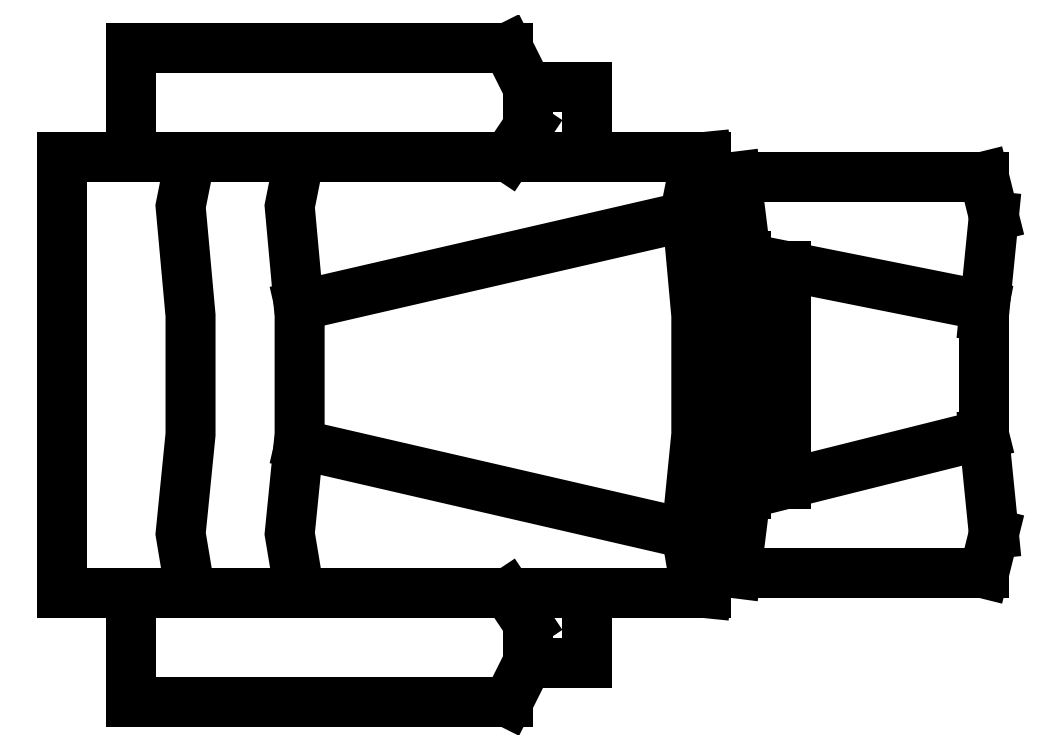
<metadata>
{"format":"dxf","ext":"dxf","renderer":"ezdxf+matplotlib","layout":"modelspace","background":"white","min_lineweight":24,"dpi":150}
</metadata>
<code>
0
SECTION
2
ENTITIES
0
LINE
8
0
10
-1.194
20
-0.2794
30
0
11
-1.194
21
0.2794
31
0
0
LINE
8
0
10
-1.194
20
0.2794
30
0
11
-1.105
21
0.2794
31
0
0
LINE
8
0
10
-1.105
20
0.2794
30
0
11
-1.105
21
0.4191
31
0
0
LINE
8
0
10
-1.105
20
0.4191
30
0
11
-0.6223
21
0.4191
31
0
0
LINE
8
0
10
-0.6223
20
0.4191
30
0
11
-0.5969
21
0.3683
31
0
0
LINE
8
0
10
-0.5969
20
0.3683
30
0
11
-0.5207
21
0.3683
31
0
0
LINE
8
0
10
-0.5207
20
0.3683
30
0
11
-0.5207
21
0.2794
31
0
0
LINE
8
0
10
-0.5207
20
0.2794
30
0
11
-0.3683
21
0.2794
31
0
0
LINE
8
0
10
-0.3683
20
0.2794
30
0
11
-0.3556
21
0.1524
31
0
0
LINE
8
0
10
-0.3556
20
0.1524
30
0
11
-0.3175
21
0.1524
31
0
0
LINE
8
0
10
-0.3175
20
0.1524
30
0
11
-0.3302
21
0.254
31
0
0
LINE
8
0
10
-0.3302
20
0.254
30
0
11
-0.0127
21
0.254
31
0
0
LINE
8
0
10
-0.0127
20
0.254
30
0
11
0
21
0.2032
31
0
0
LINE
8
0
10
0
20
0.2032
30
0
11
-0.0127
21
0.0762
31
0
0
LINE
8
0
10
-0.0127
20
0.0762
30
0
11
-0.0127
21
-0.0762
31
0
0
LINE
8
0
10
-0.0127
20
-0.0762
30
0
11
0
21
-0.2032
31
0
0
LINE
8
0
10
0
20
-0.2032
30
0
11
-0.0127
21
-0.254
31
0
0
LINE
8
0
10
-0.0127
20
-0.254
30
0
11
-0.3302
21
-0.254
31
0
0
LINE
8
0
10
-0.3302
20
-0.254
30
0
11
-0.3175
21
-0.1524
31
0
0
LINE
8
0
10
-0.3175
20
-0.1524
30
0
11
-0.3556
21
-0.1524
31
0
0
LINE
8
0
10
-0.3556
20
-0.1524
30
0
11
-0.3683
21
-0.2794
31
0
0
LINE
8
0
10
-0.3683
20
-0.2794
30
0
11
-0.5207
21
-0.2794
31
0
0
LINE
8
0
10
-0.5207
20
-0.2794
30
0
11
-0.5207
21
-0.3683
31
0
0
LINE
8
0
10
-0.5207
20
-0.3683
30
0
11
-0.5969
21
-0.3683
31
0
0
LINE
8
0
10
-0.5969
20
-0.3683
30
0
11
-0.6223
21
-0.4191
31
0
0
LINE
8
0
10
-0.6223
20
-0.4191
30
0
11
-1.105
21
-0.4191
31
0
0
LINE
8
0
10
-1.105
20
-0.4191
30
0
11
-1.105
21
-0.2794
31
0
0
LINE
8
0
10
-1.105
20
-0.2794
30
0
11
-1.194
21
-0.2794
31
0
0
LINE
8
0
10
-1.105
20
0.2794
30
0
11
-0.5207
21
0.2794
31
0
0
LINE
8
0
10
-1.105
20
-0.2794
30
0
11
-0.5207
21
-0.2794
31
0
0
LINE
8
0
10
-0.5969
20
-0.3683
30
0
11
-0.5969
21
-0.3175
31
0
0
LINE
8
0
10
-0.5969
20
-0.3175
30
0
11
-0.6223
21
-0.2794
31
0
0
LINE
8
0
10
-0.5969
20
0.3683
30
0
11
-0.5969
21
0.3175
31
0
0
LINE
8
0
10
-0.5969
20
0.3175
30
0
11
-0.6223
21
0.2794
31
0
0
POLYLINE
8
0
66
     1
10
0
20
0
30
0
0
VERTEX
8
0
10
-1.029
20
0.2794
30
0
0
VERTEX
8
0
10
-1.041
20
0.2159
30
0
0
VERTEX
8
0
10
-1.029
20
0.0762
30
0
0
VERTEX
8
0
10
-1.029
20
-0.0762
30
0
0
VERTEX
8
0
10
-1.041
20
-0.2032
30
0
0
VERTEX
8
0
10
-1.029
20
-0.2794
30
0
0
SEQEND
8
0
0
POLYLINE
8
0
66
     1
10
0
20
0
30
0
70
     1
0
VERTEX
8
0
10
-0.3556
20
-0.1397
30
0
0
VERTEX
8
0
10
-0.3556
20
0.1397
30
0
0
VERTEX
8
0
10
-0.3175
20
0.1397
30
0
0
VERTEX
8
0
10
-0.3175
20
-0.1397
30
0
0
SEQEND
8
0
0
POLYLINE
8
0
66
     1
10
0
20
0
30
0
0
VERTEX
8
0
10
-0.889
20
0.2794
30
0
0
VERTEX
8
0
10
-0.9017
20
0.2159
30
0
0
VERTEX
8
0
10
-0.889
20
0.0762
30
0
0
VERTEX
8
0
10
-0.889
20
-0.0762
30
0
0
VERTEX
8
0
10
-0.9017
20
-0.2032
30
0
0
VERTEX
8
0
10
-0.889
20
-0.2794
30
0
0
SEQEND
8
0
0
LINE
8
0
10
-0.0127
20
0.0889
30
0
11
-0.2667
21
0.1397
31
0
0
LINE
8
0
10
-0.0127
20
-0.0762
30
0
11
-0.2667
21
-0.1397
31
0
0
LINE
8
0
10
-0.2667
20
-0.1397
30
0
11
-0.2667
21
0.1397
31
0
0
LINE
8
0
10
-0.3937
20
0.2032
30
0
11
-0.889
21
0.0889
31
0
0
POLYLINE
8
0
66
     1
10
0
20
0
30
0
0
VERTEX
8
0
10
-0.381
20
0.2794
30
0
0
VERTEX
8
0
10
-0.3937
20
0.2159
30
0
0
VERTEX
8
0
10
-0.381
20
0.0762
30
0
0
VERTEX
8
0
10
-0.381
20
-0.0762
30
0
0
VERTEX
8
0
10
-0.3937
20
-0.2032
30
0
0
VERTEX
8
0
10
-0.381
20
-0.2794
30
0
0
SEQEND
8
0
0
LINE
8
0
10
-0.3937
20
-0.2032
30
0
11
-0.889
21
-0.0889
31
0
0
POLYLINE
8
_KTI_CONTROL
10
0
20
0
30
0
66
     1
70
     8
0
VERTEX
8
_KTI_CONTROL
10
0
20
0
30
0
70
    32
0
VERTEX
8
_KTI_CONTROL
10
0
20
0
30
0
70
    32
0
SEQEND
8
_KTI_CONTROL
0
POLYLINE
8
_KTI_CONTROL
10
0
20
0
30
0
66
     1
70
     8
0
VERTEX
8
_KTI_CONTROL
10
0
20
0
30
0
70
    32
0
VERTEX
8
_KTI_CONTROL
10
0
20
0
30
0
70
    32
0
SEQEND
8
_KTI_CONTROL
0
ENDSEC
0
EOF

</code>
